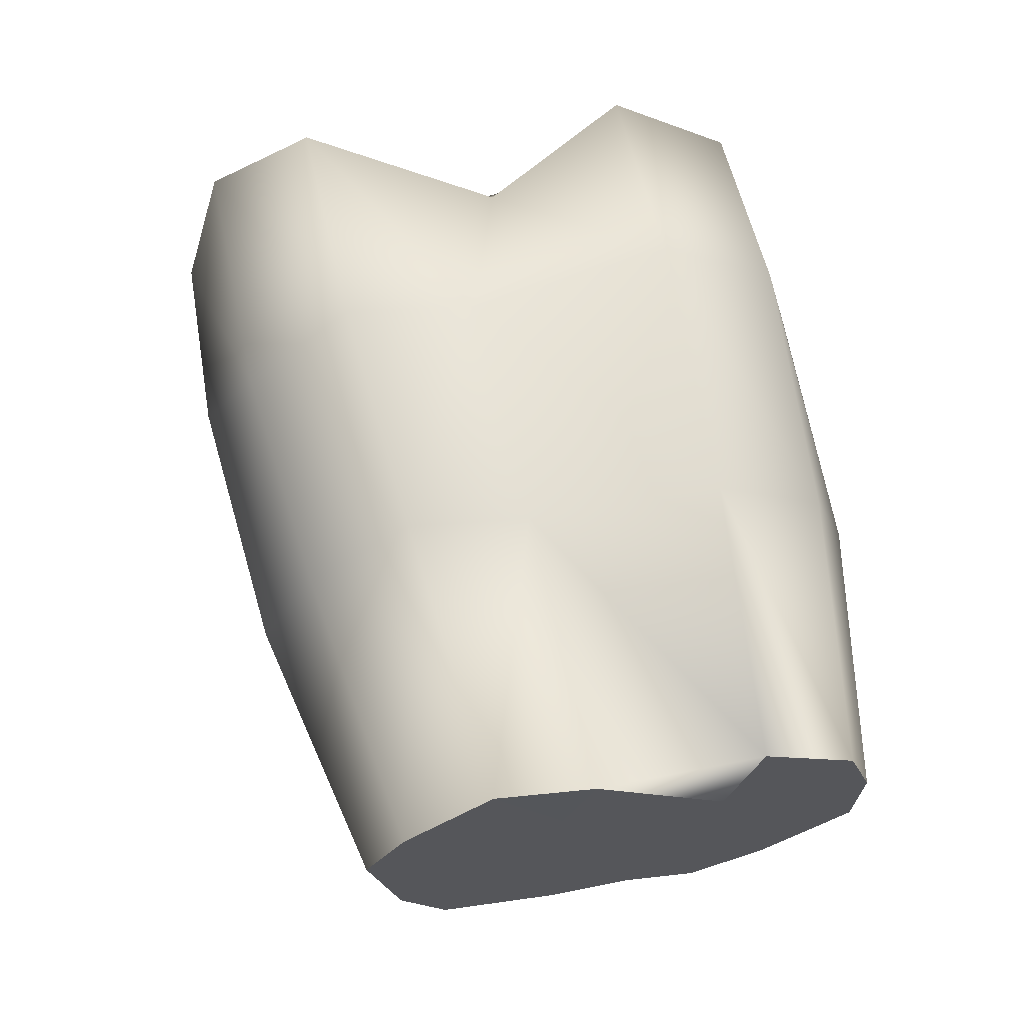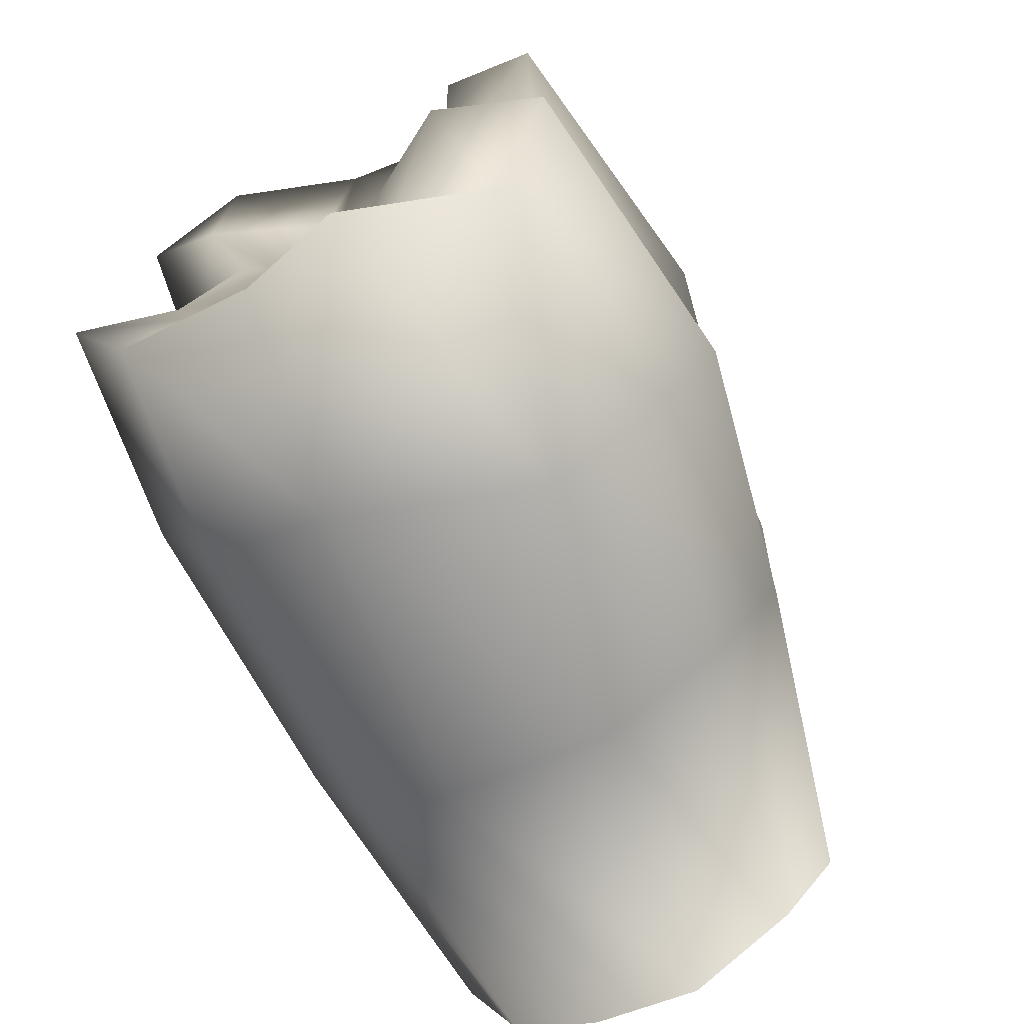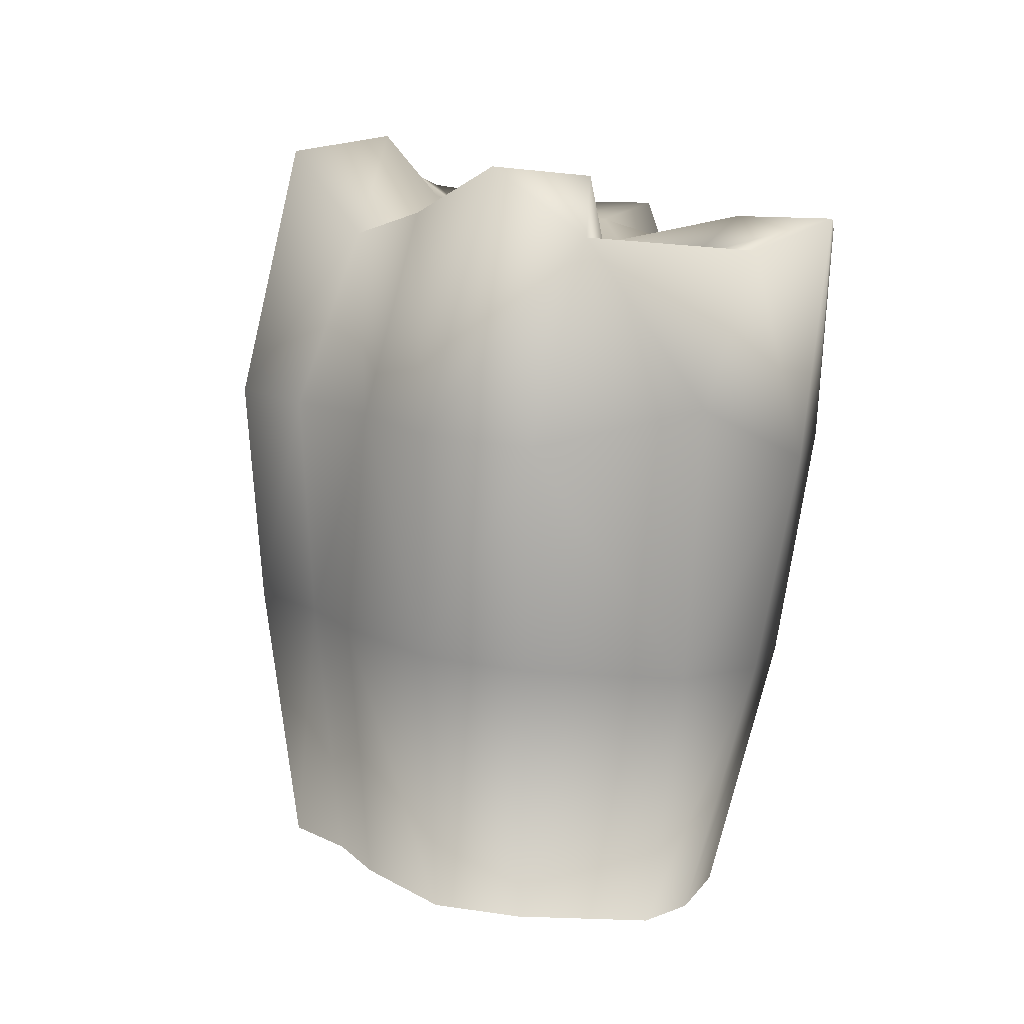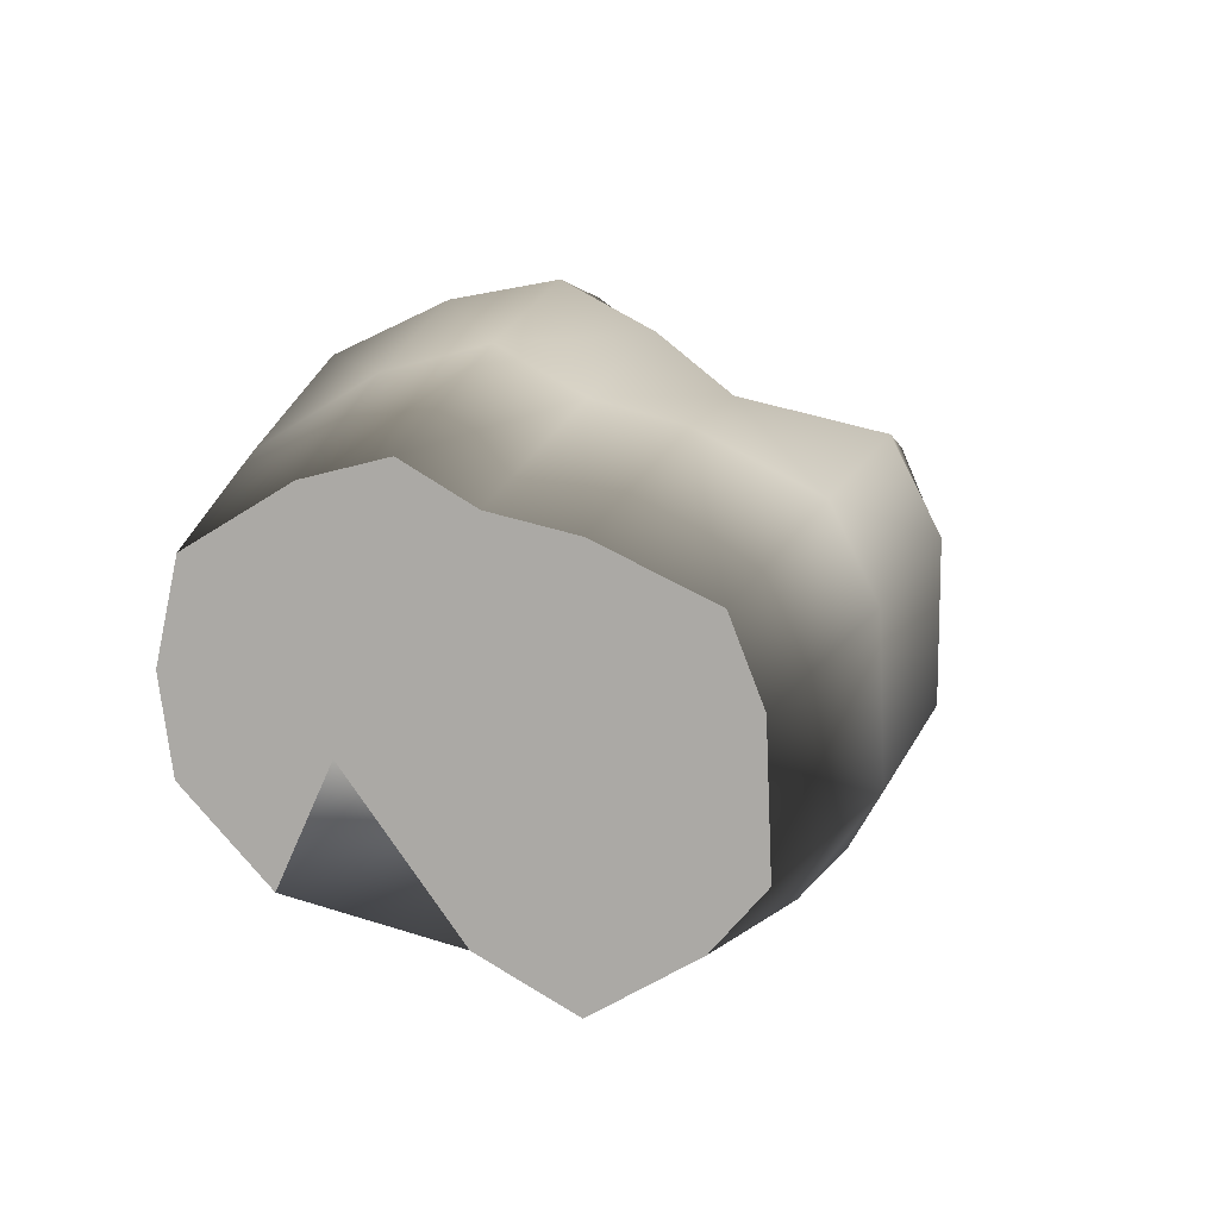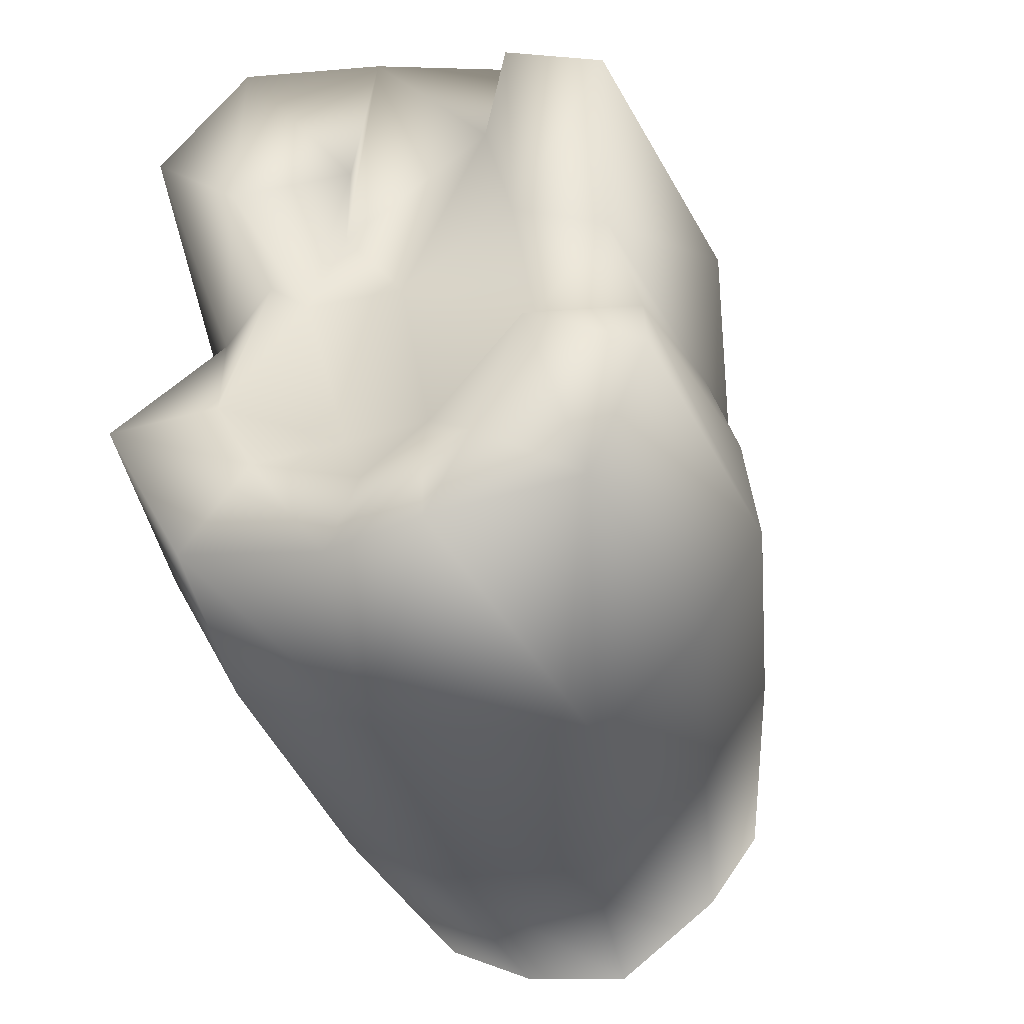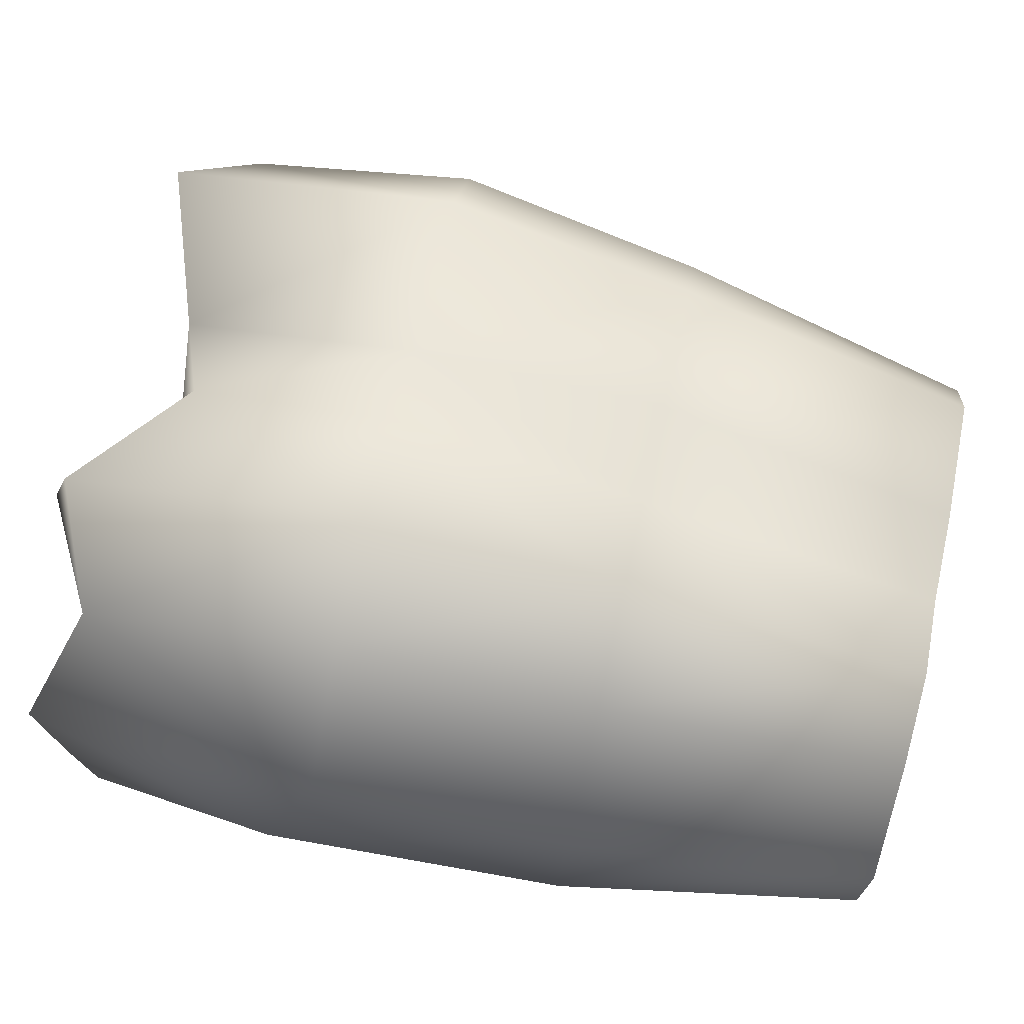
<metadata>
{"format":"obj","ext":"obj","renderer":"f3d","projection":"perspective","resolution":1024,"background":"white","views":[{"elev":-25.9,"azim":82.6,"up":"+Y"},{"elev":-59.4,"azim":-153.3,"up":"+Z"},{"elev":-2.9,"azim":-30.5,"up":"+Y"},{"elev":-76.1,"azim":-106.7,"up":"+Y"},{"elev":-27.8,"azim":-163.6,"up":"+Z"},{"elev":-24.8,"azim":-91.9,"up":"+Z"}]}
</metadata>
<code>
o Box46
v -0.5441 -0.6363 -0.1586
v -0.5929 -0.6463 -0.1156
v -0.6045 -0.6271 -0.2045
v -0.6334 -0.6506 -0.09844
v -0.6463 -0.6298 -0.1947
v -0.7074 -0.6461 -0.1238
v -0.7459 -0.6401 -0.1537
v -0.5562 -0.6241 -0.2159
v -0.6203 -0.6066 -0.2995
v -0.6771 -0.6069 -0.302
v -0.7519 -0.6154 -0.2674
v -0.7622 -0.6062 -0.3105
v -0.5846 -0.5915 -0.3667
v -0.5499 -0.6038 -0.3081
v -0.6319 -0.5874 -0.3884
v -0.7374 -0.5973 -0.3498
v -0.7556 -0.6255 -0.2211
v -0.6875 -0.5872 -0.3931
v -0.5781 -0.2251 -0.07846
v -0.6003 -0.2304 -0.1352
v -0.6191 -0.233 -0.1481
v -0.623 -0.2733 -0.08264
v -0.6299 -0.258 -0.0523
v -0.7013 -0.265 -0.03684
v -0.6648 -0.2442 -0.1391
v -0.726 -0.2311 -0.111
v -0.5858 -0.2059 -0.2157
v -0.6503 -0.2099 -0.2426
v -0.7385 -0.2287 -0.1754
v -0.6962 -0.1957 -0.2461
v -0.749 -0.1692 -0.2133
v -0.607 -0.2003 -0.253
v -0.6632 -0.197 -0.2702
v -0.699 -0.1797 -0.2655
v -0.7183 -0.1927 -0.2558
v -0.5279 -0.4882 -0.109
v -0.581 -0.4999 -0.05896
v -0.6495 -0.5058 -0.03617
v -0.5249 -0.3568 -0.07096
v -0.5774 -0.3769 -0.01927
v -0.6634 -0.3558 0.006212
v -0.7574 -0.3782 -0.02543
v -0.5316 -0.2345 -0.0437
v -0.5758 -0.2407 0.009917
v -0.6401 -0.2668 0.02239
v -0.7349 -0.2638 -0.003677
v -0.7367 -0.5005 -0.06604
v -0.792 -0.4766 -0.1793
v -0.7893 -0.4653 -0.2309
v -0.8 -0.4541 -0.2831
v -0.7681 -0.4428 -0.3332
v -0.7796 -0.4924 -0.1057
v -0.7947 -0.3512 -0.1516
v -0.8251 -0.3285 -0.2579
v -0.7956 -0.3162 -0.3127
v -0.8015 -0.3697 -0.06746
v -0.7737 -0.2339 -0.1267
v -0.7887 -0.2402 -0.1729
v -0.8038 -0.1815 -0.2303
v -0.7733 -0.1907 -0.2886
v -0.7092 -0.4309 -0.3842
v -0.627 -0.4305 -0.3807
v -0.5758 -0.4355 -0.3546
v -0.7461 -0.3039 -0.366
v -0.6411 -0.2769 -0.3586
v -0.572 -0.2817 -0.3322
v -0.707 -0.1574 -0.3168
v -0.6559 -0.1721 -0.3198
v -0.5831 -0.1776 -0.3083
v -0.5348 -0.45 -0.2854
v -0.539 -0.4737 -0.1773
v -0.5279 -0.2973 -0.2577
v -0.5355 -0.341 -0.1447
v -0.5391 -0.1875 -0.2325
v -0.5742 -0.2385 -0.16
v -0.7238 -0.2265 -0.01705
v -0.7755 -0.2233 -0.03593
v -0.8142 -0.3408 -0.201
f 1 2 3
f 2 4 5
f 5 6 7
f 8 3 9
f 9 3 5
f 10 11 12
f 13 14 9
f 15 9 10
f 10 12 16
f 1 3 8
f 2 5 3
f 6 5 4
f 5 7 17
f 9 5 10
f 17 11 5
f 5 11 10
f 13 9 15
f 15 10 18
f 10 16 18
f 19 20 21
f 22 23 21
f 24 25 26
f 21 20 27
f 25 21 28
f 29 30 31
f 28 27 32
f 30 28 33
f 30 34 35
f 2 1 36
f 4 2 37
f 6 4 38
f 36 39 40
f 38 37 40
f 38 41 42
f 39 43 44
f 40 44 45
f 41 45 46
f 7 6 47
f 17 48 49
f 12 50 51
f 52 47 42
f 49 48 53
f 50 54 55
f 56 42 46
f 53 57 58
f 54 59 60
f 16 51 61
f 18 61 62
f 15 62 63
f 51 55 64
f 61 64 65
f 62 65 66
f 64 55 60
f 65 64 67
f 65 68 69
f 13 63 70
f 14 70 71
f 1 8 71
f 63 66 72
f 70 72 73
f 36 71 73
f 66 69 74
f 72 74 75
f 73 75 43
f 44 43 19
f 45 44 23
f 45 22 24
f 46 24 76
f 57 26 29
f 60 59 31
f 67 60 35
f 68 67 34
f 68 33 32
f 74 69 32
f 75 74 27
f 75 20 19
f 7 52 48
f 52 56 53
f 56 77 57
f 77 76 26
f 12 11 49
f 50 49 78
f 54 78 58
f 58 29 31
f 8 9 14
f 19 21 23
f 22 21 25
f 25 24 22
f 24 26 76
f 21 27 28
f 25 28 30
f 30 29 25
f 25 29 26
f 28 32 33
f 30 33 34
f 30 35 31
f 2 36 37
f 4 37 38
f 6 38 47
f 36 40 37
f 38 40 41
f 38 42 47
f 39 44 40
f 40 45 41
f 41 46 42
f 7 47 52
f 17 49 11
f 12 51 16
f 52 42 56
f 49 53 78
f 50 55 51
f 56 46 77
f 53 58 78
f 54 60 55
f 16 61 18
f 18 62 15
f 15 63 13
f 51 64 61
f 61 65 62
f 62 66 63
f 64 60 67
f 65 67 68
f 65 69 66
f 13 70 14
f 14 71 8
f 1 71 36
f 63 72 70
f 70 73 71
f 36 73 39
f 66 74 72
f 72 75 73
f 73 43 39
f 44 19 23
f 45 23 22
f 45 24 46
f 46 76 77
f 57 29 58
f 60 31 35
f 67 35 34
f 68 34 33
f 68 32 69
f 74 32 27
f 75 27 20
f 75 19 43
f 7 48 17
f 52 53 48
f 56 57 53
f 77 26 57
f 12 49 50
f 50 78 54
f 54 58 59
f 58 31 59

</code>
